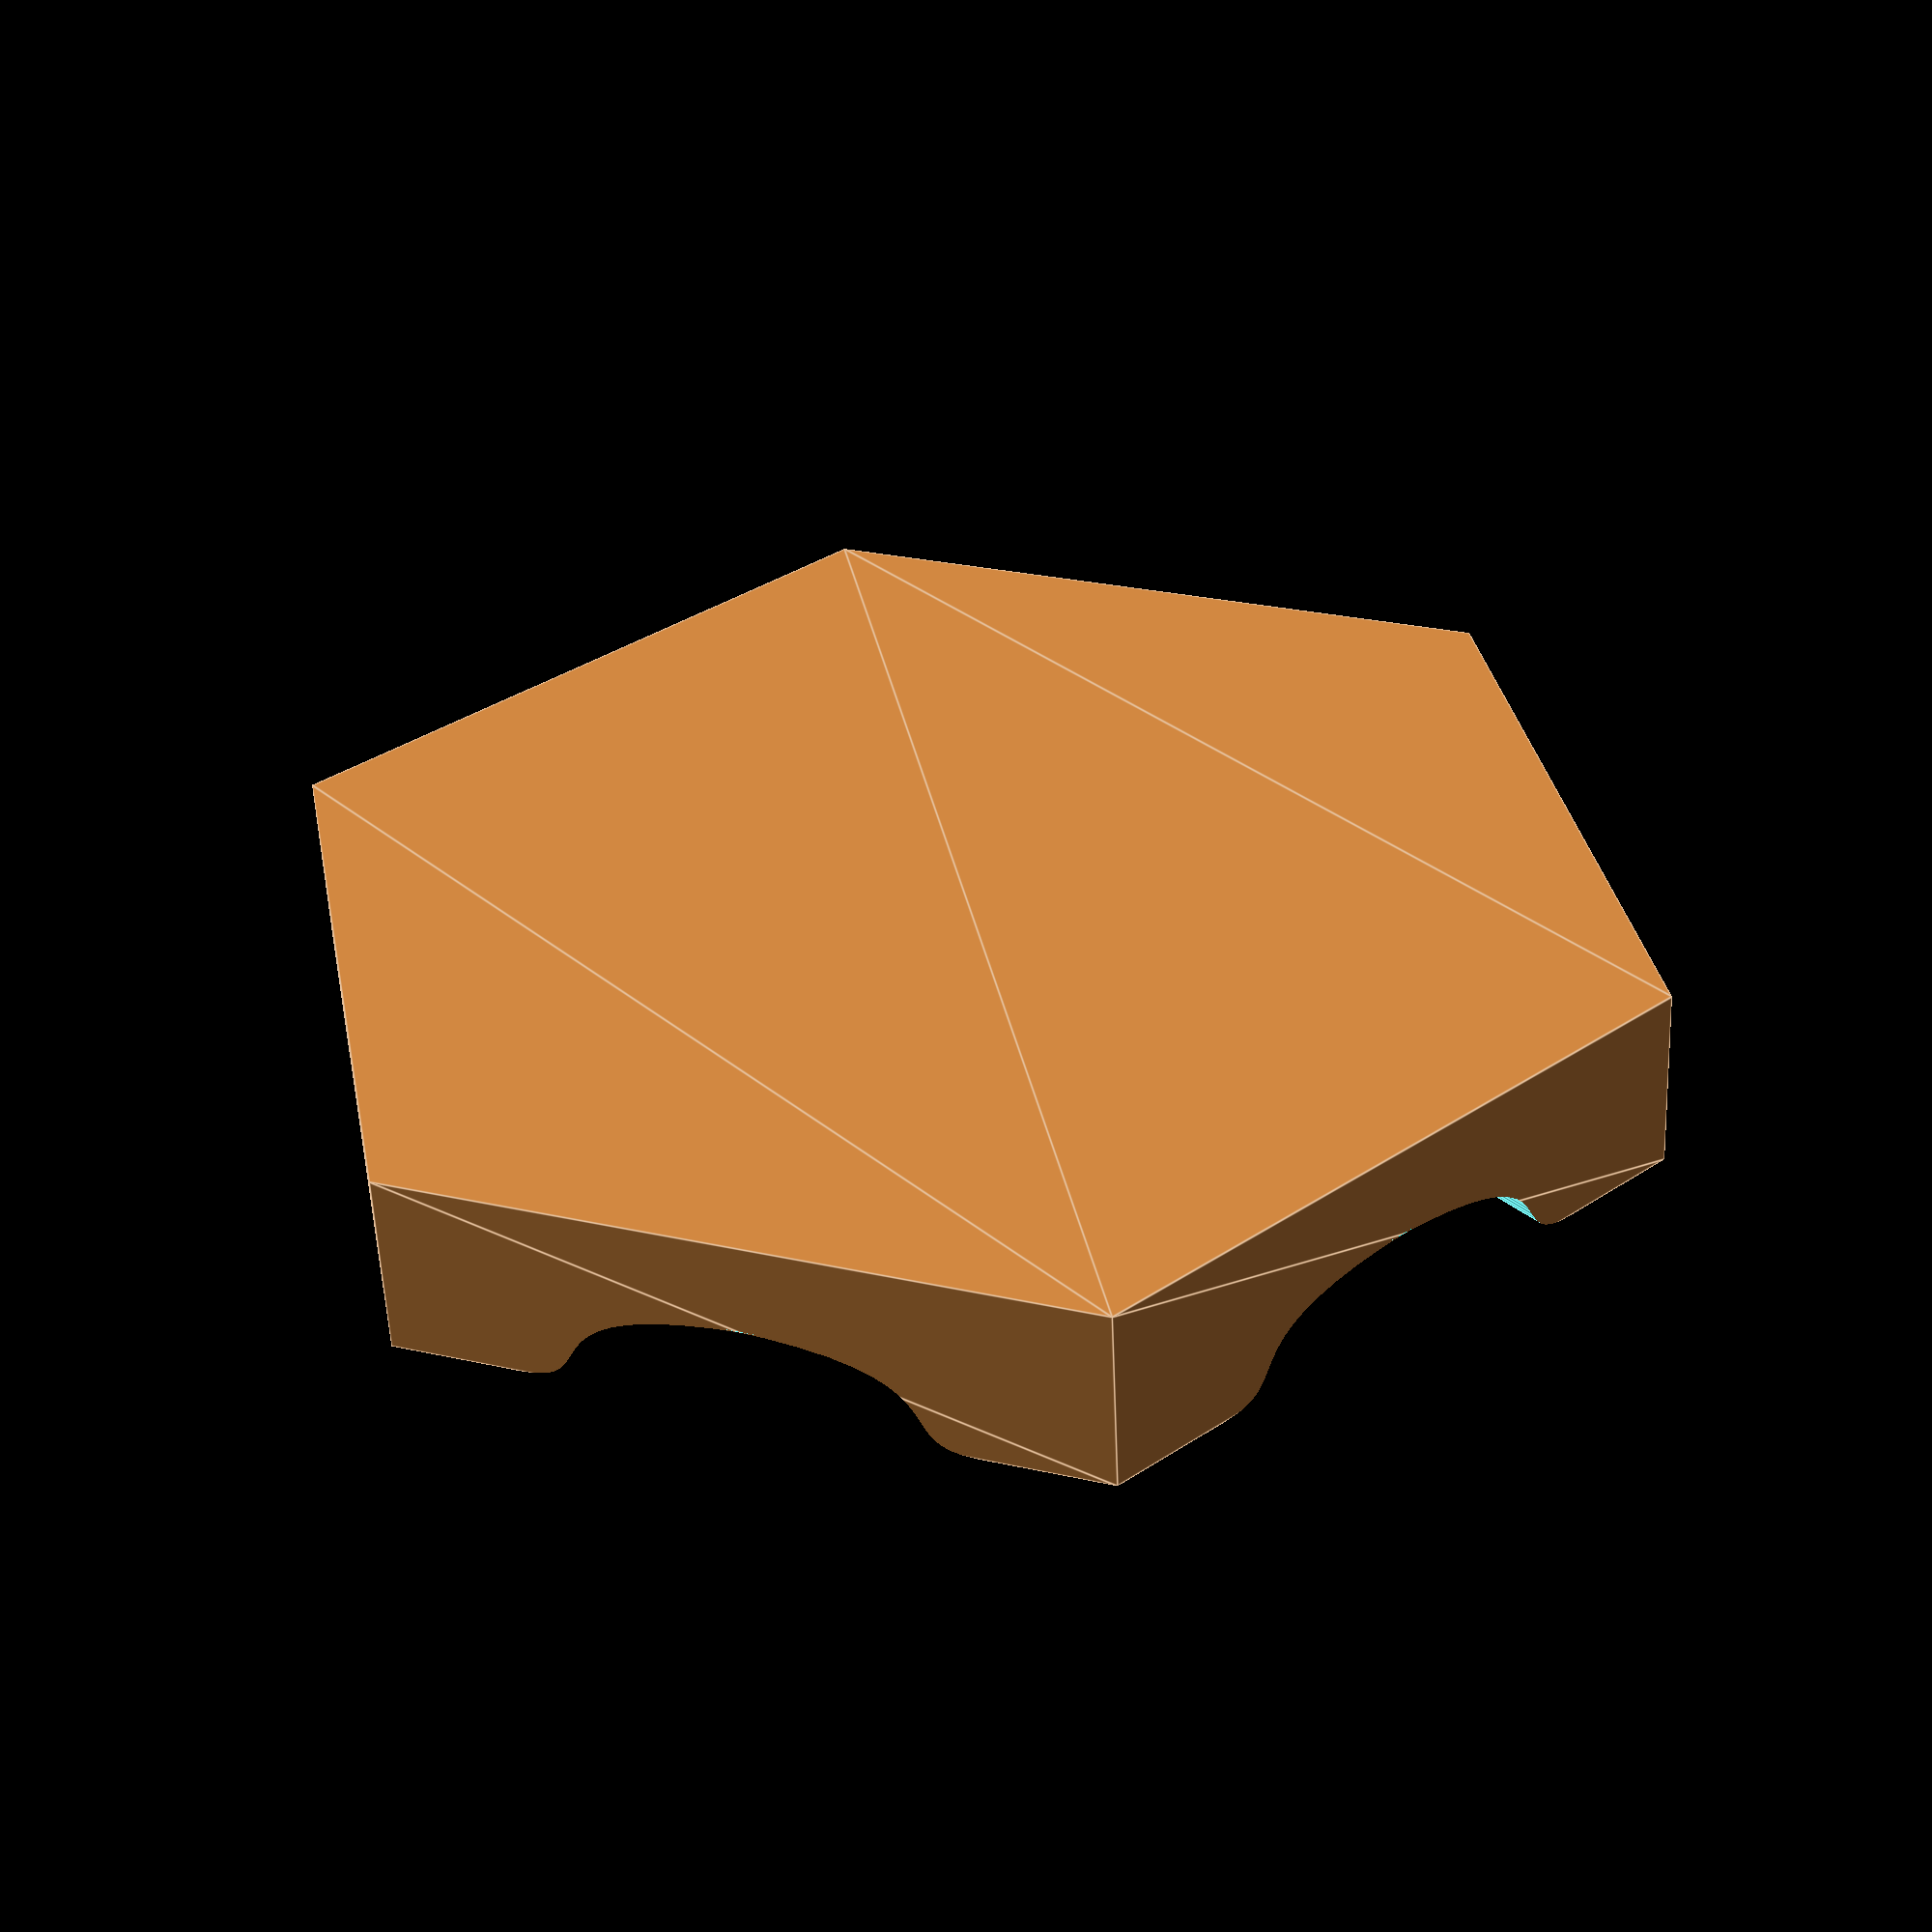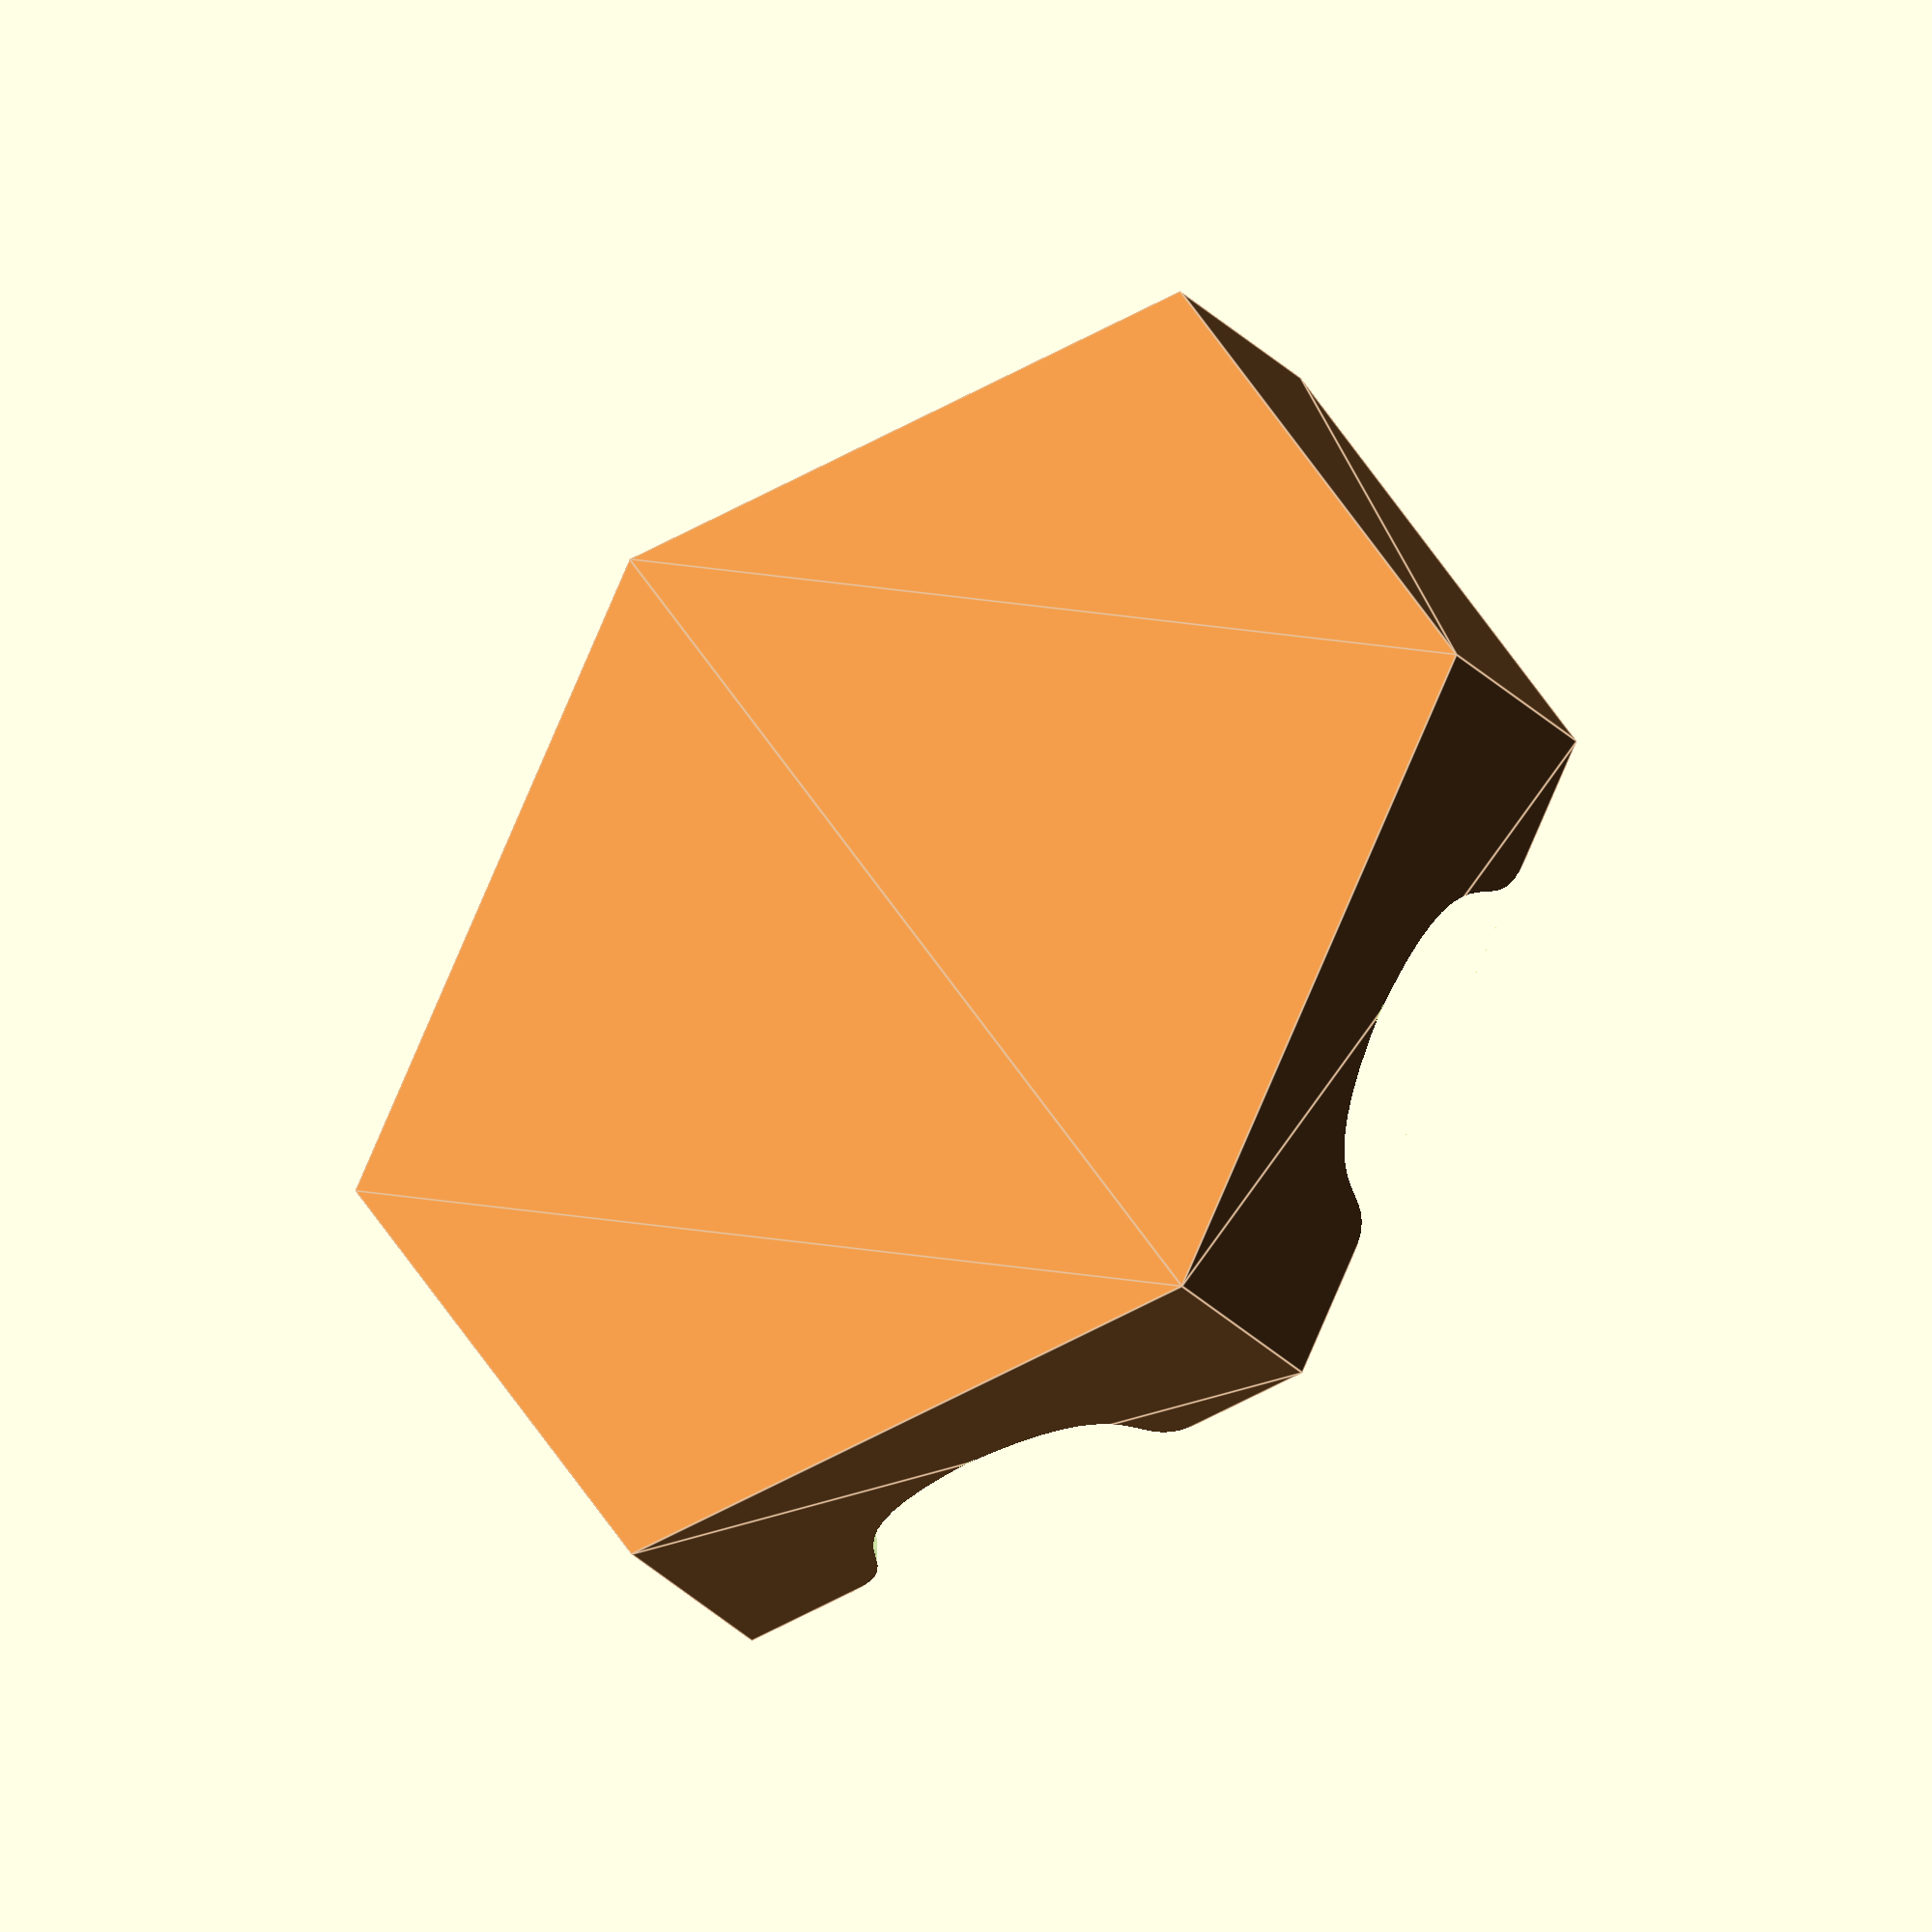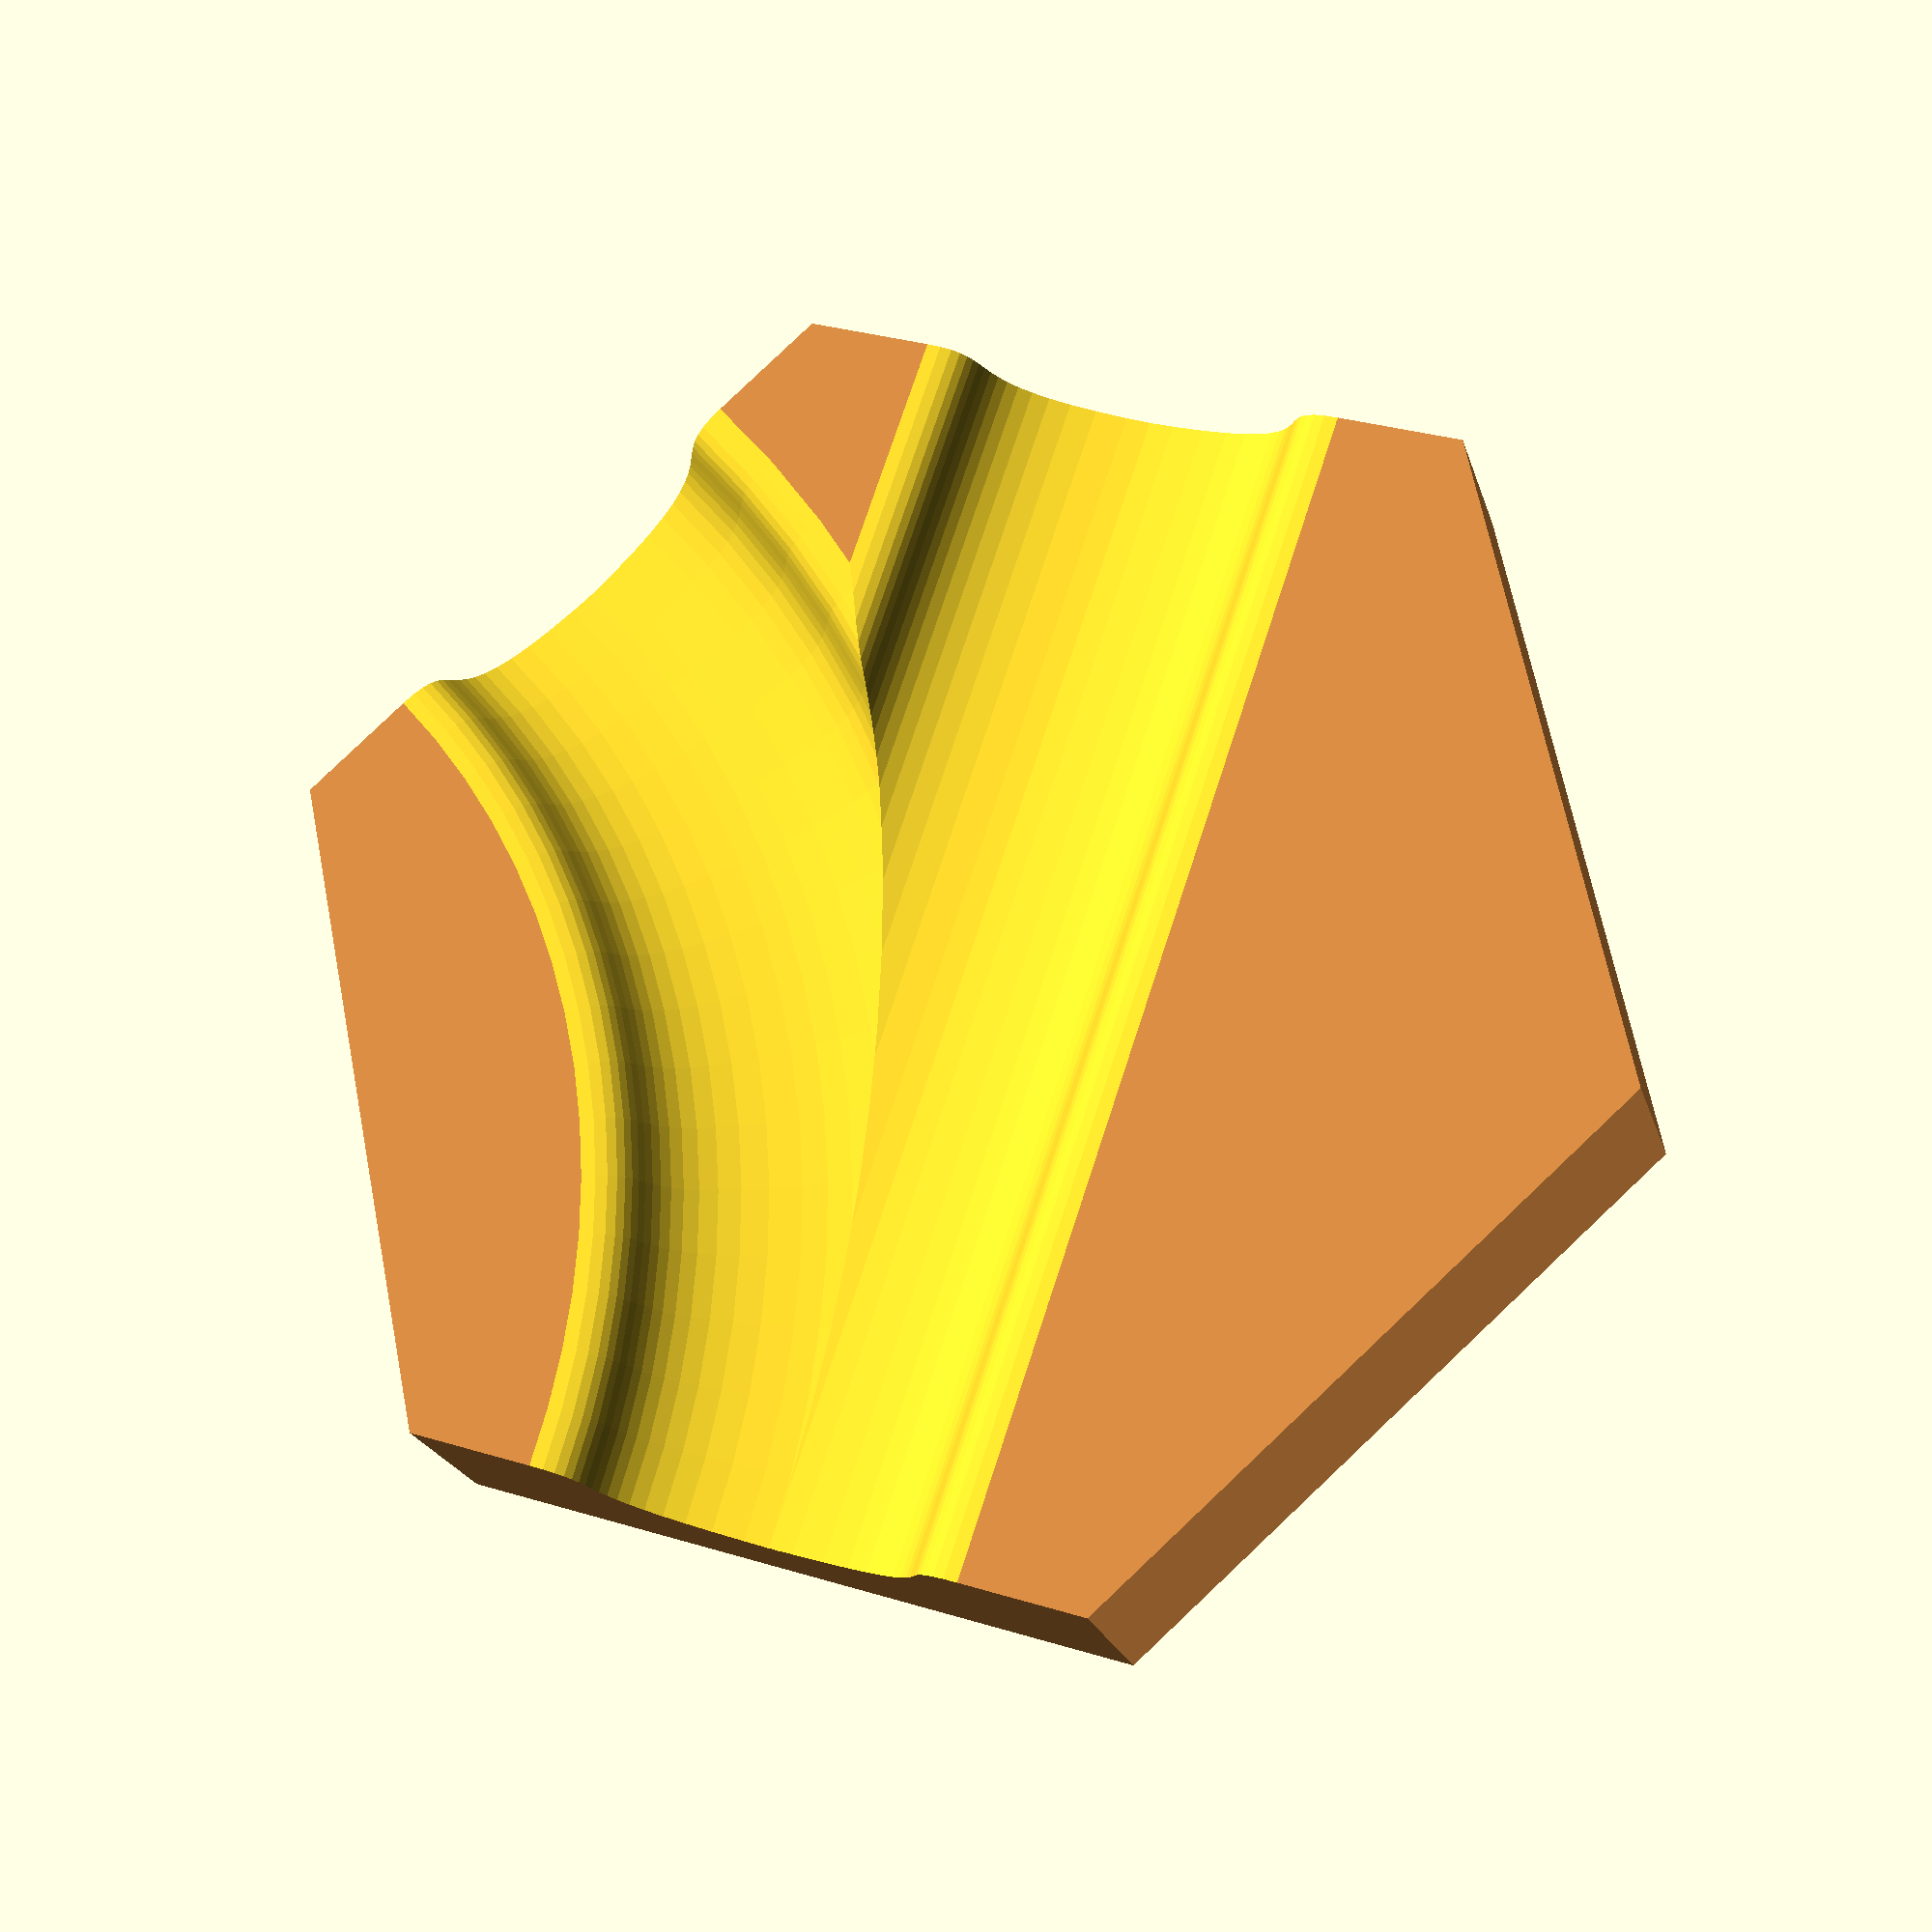
<openscad>
// resolution bezier curve
deltat = 0.06;

// cubic bexier curve function
function cubic_bezier(p0,p1,p2,p3) = [for (t=[0:deltat:1+deltat]) pow(1-t,3)*p0+3*pow((1-t),2)*t*p1+3*(1-t)*pow(t,2)*p2+pow(t,3)*p3];
    
function reverse(v) = [for (i=[len(v)-1:-1:0]) v[i]];

p10 = [-4.75,4.001];
p11 = [-2.75,4.0];
p12 = [-4.8,2.2];
p13 = [0.0,2.0];

p20 = [4.75,4.001];
p21 = [2.75,4.0];
p22 = [4.8,2.2];
p23 = [0.0,2.0];



// bezier curve for cx
points_left = cubic_bezier(p10, p11, p12, p13);
points_right = reverse(cubic_bezier(p20, p21, p22, p23));
points = concat(points_left, points_right);


difference()
{
    color("Peru", 1.0)
    {
        // hexagon base
        linear_extrude(height = 4, center = false, convexity = 10, twist = 0)
        circle(r=15, $fn=6);
    }
    
    color("DogerBlue", 1.0)
    {
        // canal shape
        rotate([90,0,0])
        linear_extrude(height=30, center=true, convexity = 10, twist = 0)
        polygon(points);
    }
    
    color("DogerBlue", 1.0)
    {
        // canal shape
        translate([-22.5,-12.99,0])
        rotate_extrude(angle=360, convexity=10, $fn=90)
        translate([22.5,0,0])
        polygon(points);
    }
    
}

</openscad>
<views>
elev=236.3 azim=40.6 roll=357.6 proj=p view=edges
elev=36.2 azim=240.1 roll=219.4 proj=o view=edges
elev=21.7 azim=18.6 roll=14.7 proj=p view=wireframe
</views>
